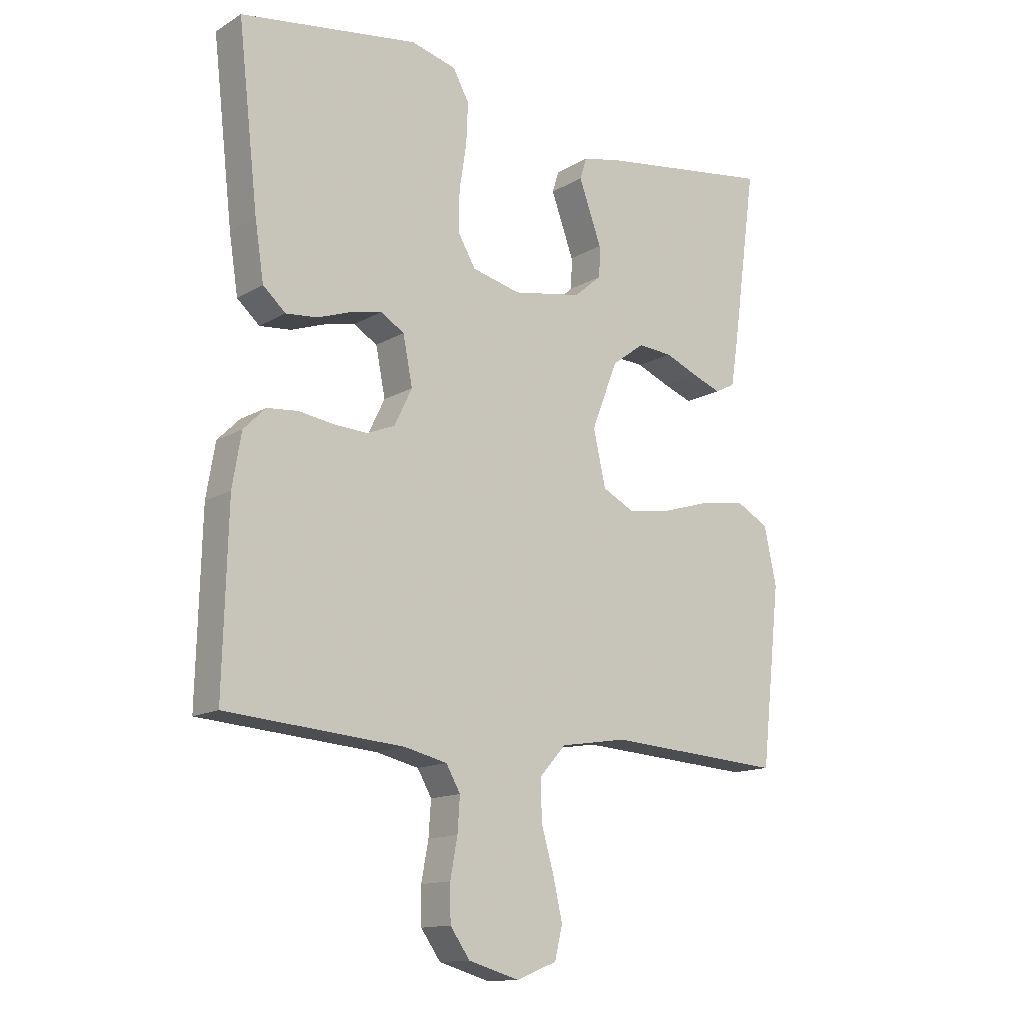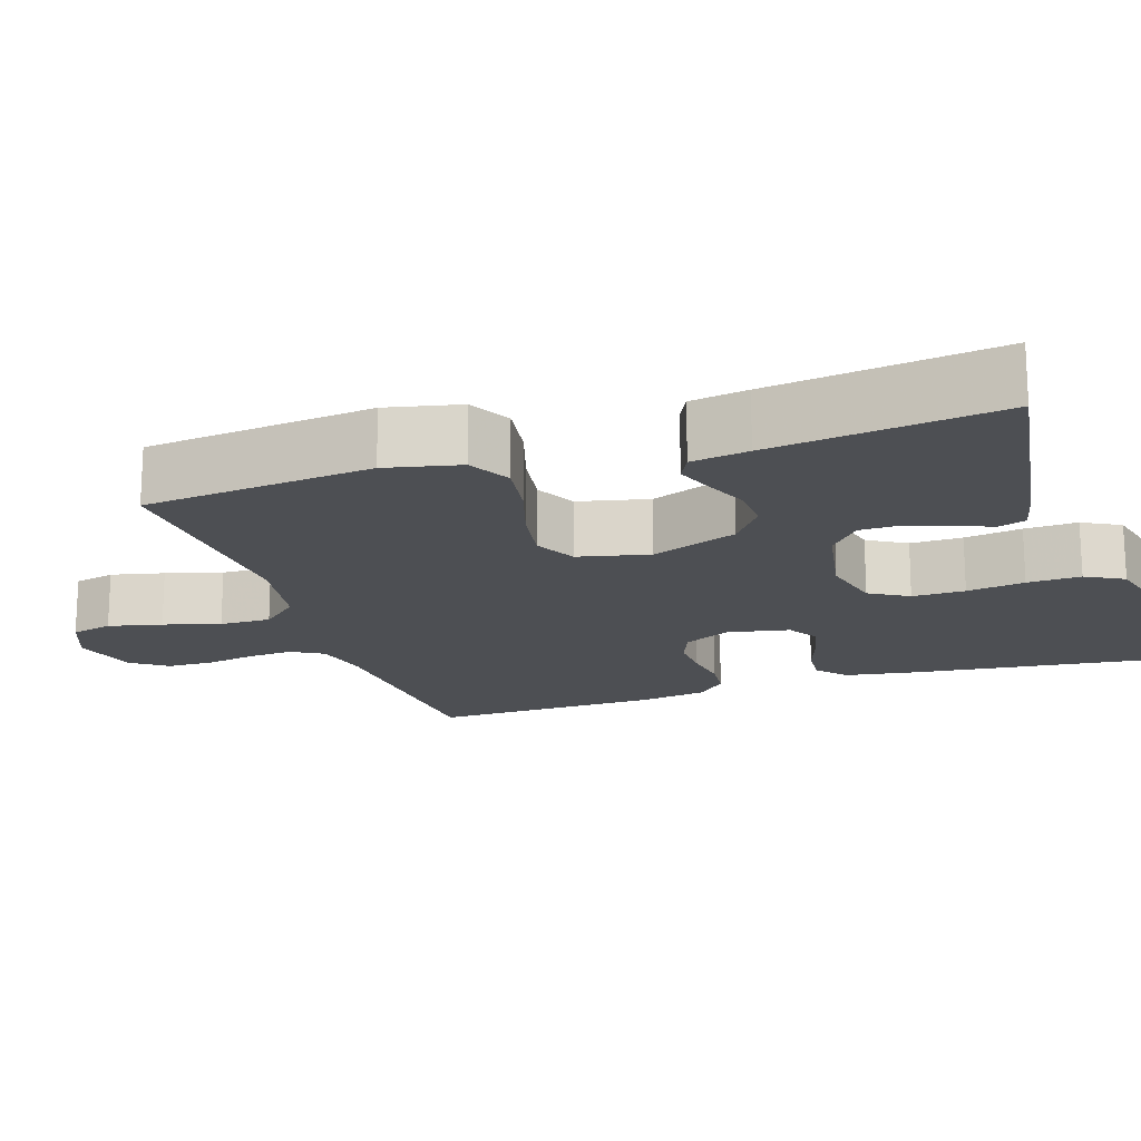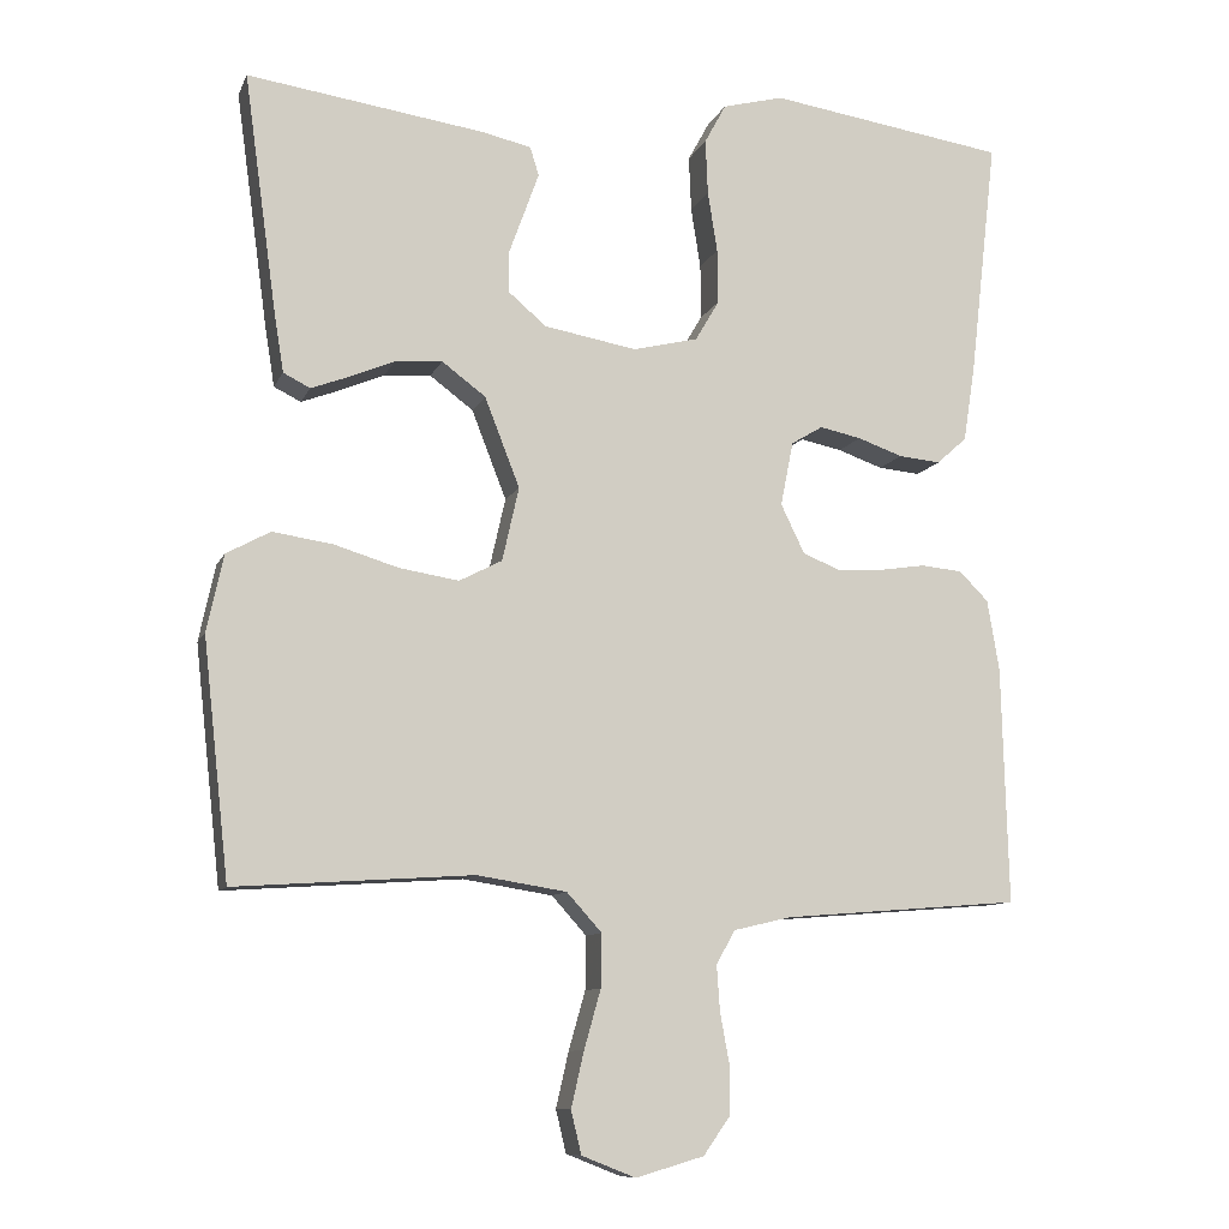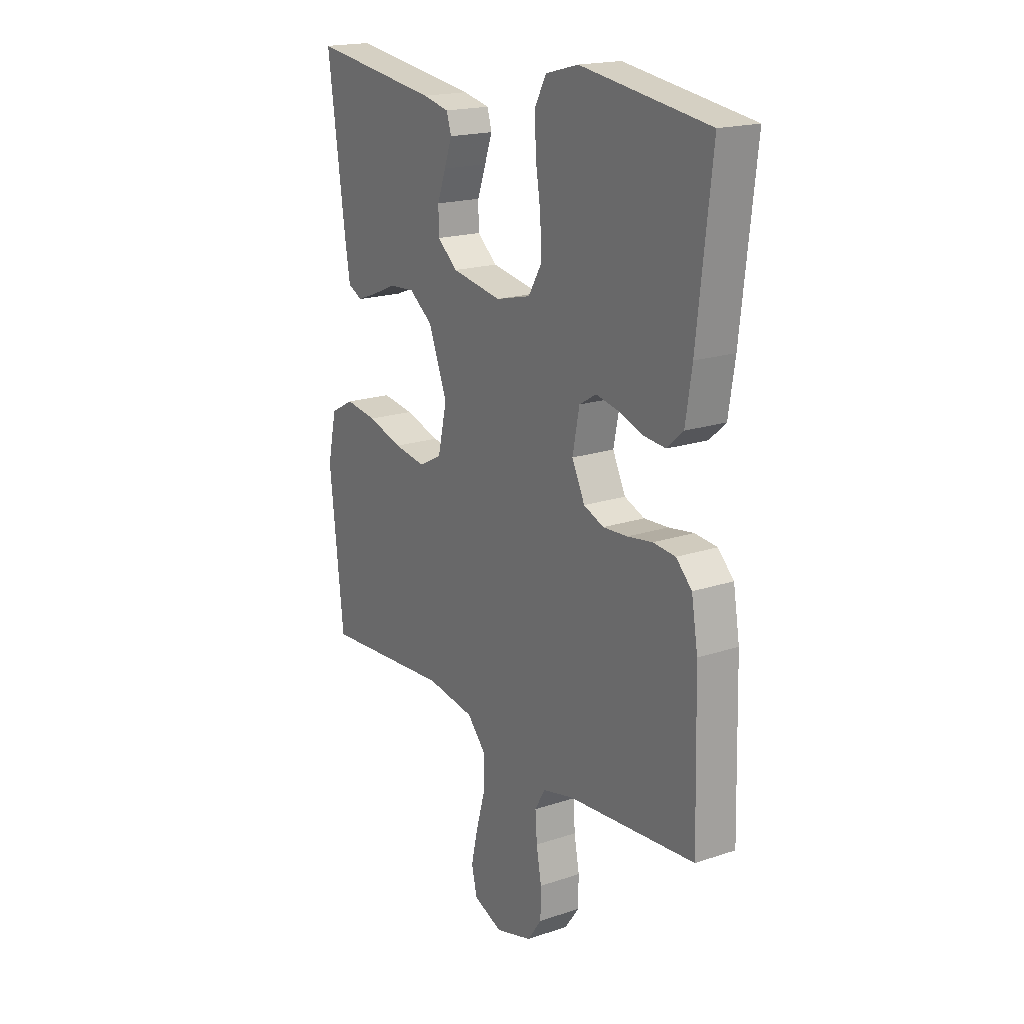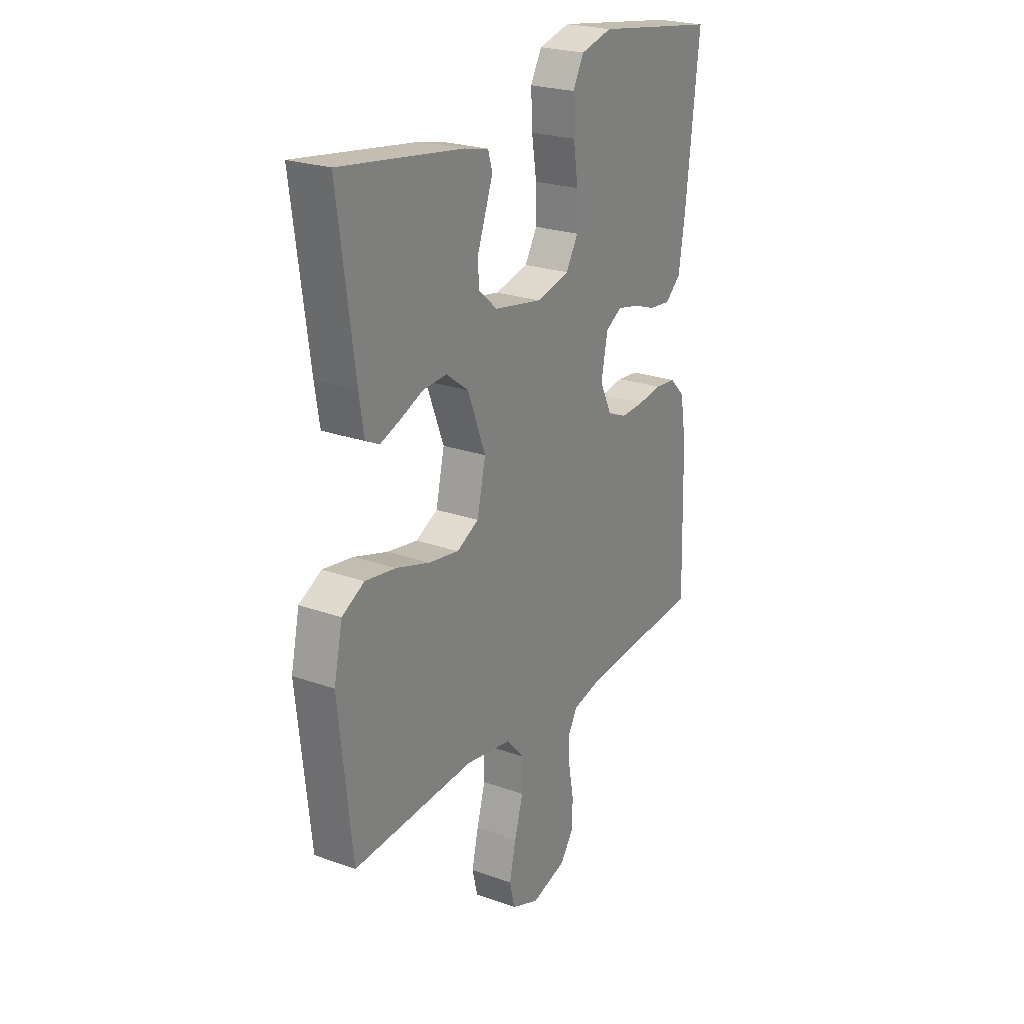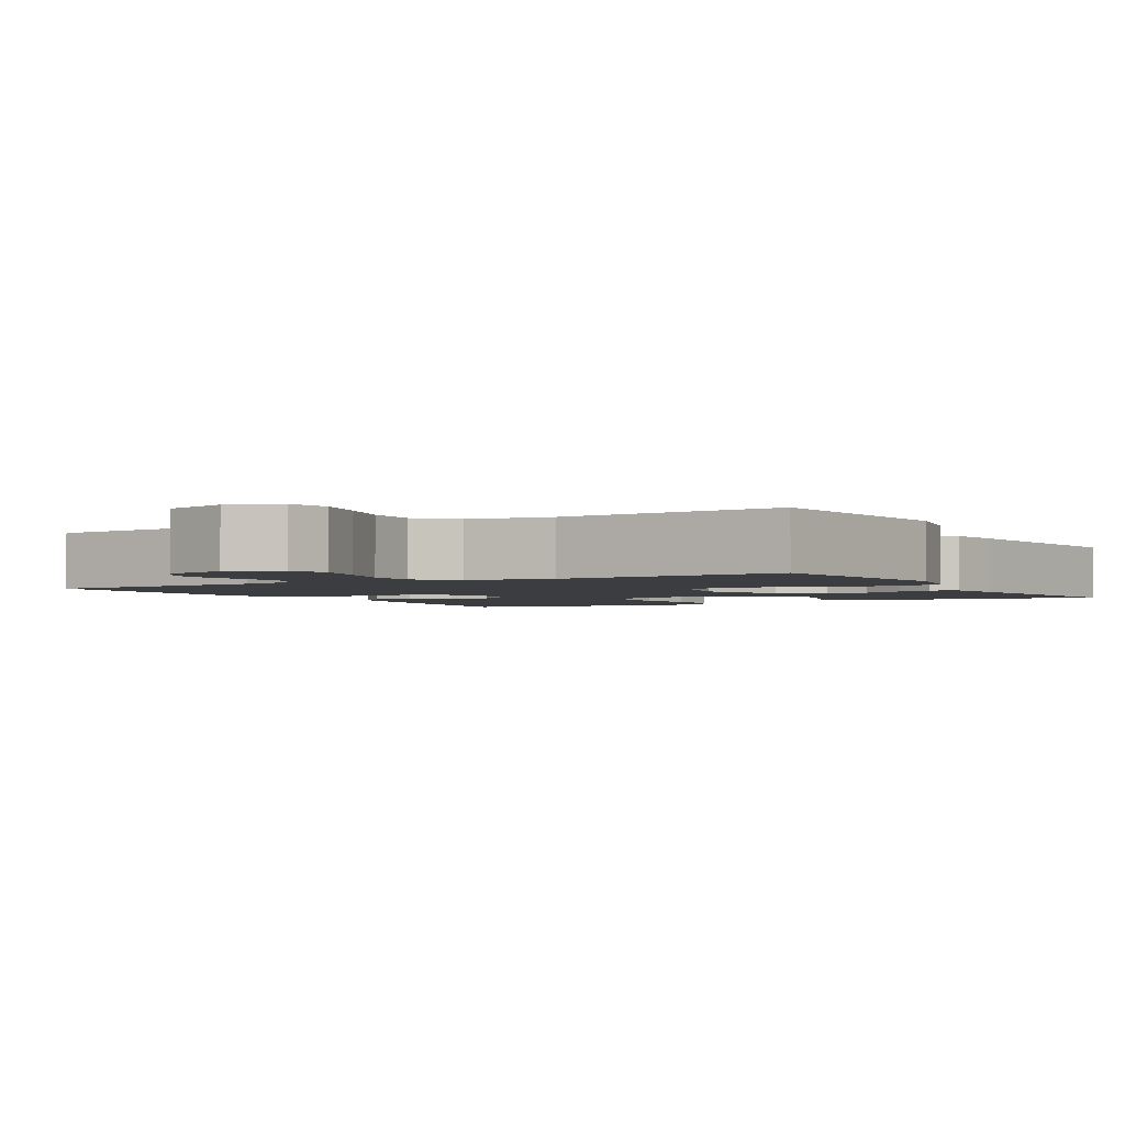
<metadata>
{"format":"obj","ext":"obj","renderer":"f3d","projection":"perspective","resolution":1024,"background":"white","views":[{"elev":-13.7,"azim":142.2,"up":"+Z"},{"elev":-17.7,"azim":-72.0,"up":"+Y"},{"elev":-9.8,"azim":-16.3,"up":"+Z"},{"elev":18.6,"azim":57.3,"up":"+Z"},{"elev":23.8,"azim":-59.1,"up":"+Z"},{"elev":-2.5,"azim":-150.1,"up":"+Y"}]}
</metadata>
<code>
v 0.5 0.07 0.5
v 0.466 0.07 0.2
v 0.451 0.07 0.103
v 0.413 0.07 0.069
v 0.36 0.07 0.074
v 0.303 0.07 0.094
v 0.251 0.07 0.105
v 0.211 0.07 0.081
v 0.195 0.07 0
v 0.225 0.07 -0.062
v 0.272 0.07 -0.081
v 0.329 0.07 -0.078
v 0.388 0.07 -0.069
v 0.44 0.07 -0.074
v 0.477 0.07 -0.111
v 0.492 0.07 -0.2
v 0.5 0.07 -0.5
v 0.2 0.07 -0.524
v 0.128 0.07 -0.541
v 0.104 0.07 -0.583
v 0.108 0.07 -0.641
v 0.12 0.07 -0.706
v 0.119 0.07 -0.767
v 0.086 0.07 -0.814
v 0 0.07 -0.839
v -0.068 0.07 -0.812
v -0.081 0.07 -0.758
v -0.065 0.07 -0.688
v -0.044 0.07 -0.614
v -0.043 0.07 -0.547
v -0.087 0.07 -0.498
v -0.2 0.07 -0.48
v -0.5 0.07 -0.5
v -0.533 0.07 -0.2
v -0.512 0.07 -0.103
v -0.457 0.07 -0.073
v -0.382 0.07 -0.084
v -0.3 0.07 -0.109
v -0.225 0.07 -0.121
v -0.171 0.07 -0.093
v -0.15 0.07 0
v -0.194 0.07 0.113
v -0.249 0.07 0.154
v -0.308 0.07 0.15
v -0.365 0.07 0.126
v -0.413 0.07 0.108
v -0.447 0.07 0.125
v -0.459 0.07 0.2
v -0.5 0.07 0.5
v -0.2 0.07 0.457
v -0.138 0.07 0.443
v -0.127 0.07 0.407
v -0.145 0.07 0.357
v -0.165 0.07 0.302
v -0.164 0.07 0.25
v -0.117 0.07 0.21
v 0 0.07 0.189
v 0.082 0.07 0.209
v 0.112 0.07 0.26
v 0.111 0.07 0.329
v 0.099 0.07 0.405
v 0.096 0.07 0.475
v 0.123 0.07 0.525
v 0.2 0.07 0.545
v 0.5 0 0.5
v 0.466 0 0.2
v 0.451 0 0.103
v 0.413 0 0.069
v 0.36 0 0.074
v 0.303 0 0.094
v 0.251 0 0.105
v 0.211 0 0.081
v 0.195 0 0
v 0.225 0 -0.062
v 0.272 0 -0.081
v 0.329 0 -0.078
v 0.388 0 -0.069
v 0.44 0 -0.074
v 0.477 0 -0.111
v 0.492 0 -0.2
v 0.5 0 -0.5
v 0.2 0 -0.524
v 0.128 0 -0.541
v 0.104 0 -0.583
v 0.108 0 -0.641
v 0.12 0 -0.706
v 0.119 0 -0.767
v 0.086 0 -0.814
v 0 0 -0.839
v -0.068 0 -0.812
v -0.081 0 -0.758
v -0.065 0 -0.688
v -0.044 0 -0.614
v -0.043 0 -0.547
v -0.087 0 -0.498
v -0.2 0 -0.48
v -0.5 0 -0.5
v -0.533 0 -0.2
v -0.512 0 -0.103
v -0.457 0 -0.073
v -0.382 0 -0.084
v -0.3 0 -0.109
v -0.225 0 -0.121
v -0.171 0 -0.093
v -0.15 0 0
v -0.194 0 0.113
v -0.249 0 0.154
v -0.308 0 0.15
v -0.365 0 0.126
v -0.413 0 0.108
v -0.447 0 0.125
v -0.459 0 0.2
v -0.5 0 0.5
v -0.2 0 0.457
v -0.138 0 0.443
v -0.127 0 0.407
v -0.145 0 0.357
v -0.165 0 0.302
v -0.164 0 0.25
v -0.117 0 0.21
v 0 0 0.189
v 0.082 0 0.209
v 0.112 0 0.26
v 0.111 0 0.329
v 0.099 0 0.405
v 0.096 0 0.475
v 0.123 0 0.525
v 0.2 0 0.545
f 4 5 6
f 3 4 6
f 2 3 6
f 1 2 6
f 64 1 6
f 63 64 6
f 62 63 6
f 61 62 6
f 60 61 6
f 59 60 6 7
f 58 59 7 8
f 57 58 8 9
f 56 57 9 10
f 52 53 54
f 51 52 54
f 50 51 54
f 49 50 54
f 48 49 54
f 47 48 54
f 46 47 54
f 45 46 54
f 44 45 54
f 43 44 54 55
f 42 43 55 56
f 36 37 38
f 35 36 38
f 34 35 38
f 33 34 38
f 32 33 38
f 31 32 38 39
f 30 31 39 40
f 27 28 29
f 26 27 29
f 25 26 29
f 24 25 29
f 23 24 29
f 22 23 29
f 21 22 29
f 20 21 29 30
f 30 40 41
f 20 30 41
f 19 20 41
f 16 17 18
f 15 16 18
f 14 15 18
f 13 14 18
f 12 13 18
f 11 12 18 19
f 42 56 10
f 41 42 10
f 19 41 10
f 10 11 19
f 70 69 68
f 70 68 67
f 70 67 66
f 70 66 65
f 70 65 128
f 70 128 127
f 70 127 126
f 70 126 125
f 70 125 124
f 71 70 124 123
f 72 71 123 122
f 73 72 122 121
f 74 73 121 120
f 118 117 116
f 118 116 115
f 118 115 114
f 118 114 113
f 118 113 112
f 118 112 111
f 118 111 110
f 118 110 109
f 118 109 108
f 119 118 108 107
f 120 119 107 106
f 102 101 100
f 102 100 99
f 102 99 98
f 102 98 97
f 102 97 96
f 103 102 96 95
f 104 103 95 94
f 93 92 91
f 93 91 90
f 93 90 89
f 93 89 88
f 93 88 87
f 93 87 86
f 93 86 85
f 94 93 85 84
f 105 104 94
f 105 94 84
f 105 84 83
f 82 81 80
f 82 80 79
f 82 79 78
f 82 78 77
f 82 77 76
f 83 82 76 75
f 74 120 106
f 74 106 105
f 74 105 83
f 83 75 74
f 1 65 66 2
f 2 66 67 3
f 3 67 68 4
f 4 68 69 5
f 5 69 70 6
f 6 70 71 7
f 7 71 72 8
f 8 72 73 9
f 9 73 74 10
f 10 74 75 11
f 11 75 76 12
f 12 76 77 13
f 13 77 78 14
f 14 78 79 15
f 15 79 80 16
f 16 80 81 17
f 17 81 82 18
f 18 82 83 19
f 19 83 84 20
f 20 84 85 21
f 21 85 86 22
f 22 86 87 23
f 23 87 88 24
f 24 88 89 25
f 25 89 90 26
f 26 90 91 27
f 27 91 92 28
f 28 92 93 29
f 29 93 94 30
f 30 94 95 31
f 31 95 96 32
f 32 96 97 33
f 33 97 98 34
f 34 98 99 35
f 35 99 100 36
f 36 100 101 37
f 37 101 102 38
f 38 102 103 39
f 39 103 104 40
f 40 104 105 41
f 41 105 106 42
f 42 106 107 43
f 43 107 108 44
f 44 108 109 45
f 45 109 110 46
f 46 110 111 47
f 47 111 112 48
f 48 112 113 49
f 49 113 114 50
f 50 114 115 51
f 51 115 116 52
f 52 116 117 53
f 53 117 118 54
f 54 118 119 55
f 55 119 120 56
f 56 120 121 57
f 57 121 122 58
f 58 122 123 59
f 59 123 124 60
f 60 124 125 61
f 61 125 126 62
f 62 126 127 63
f 63 127 128 64
f 64 128 65 1

</code>
